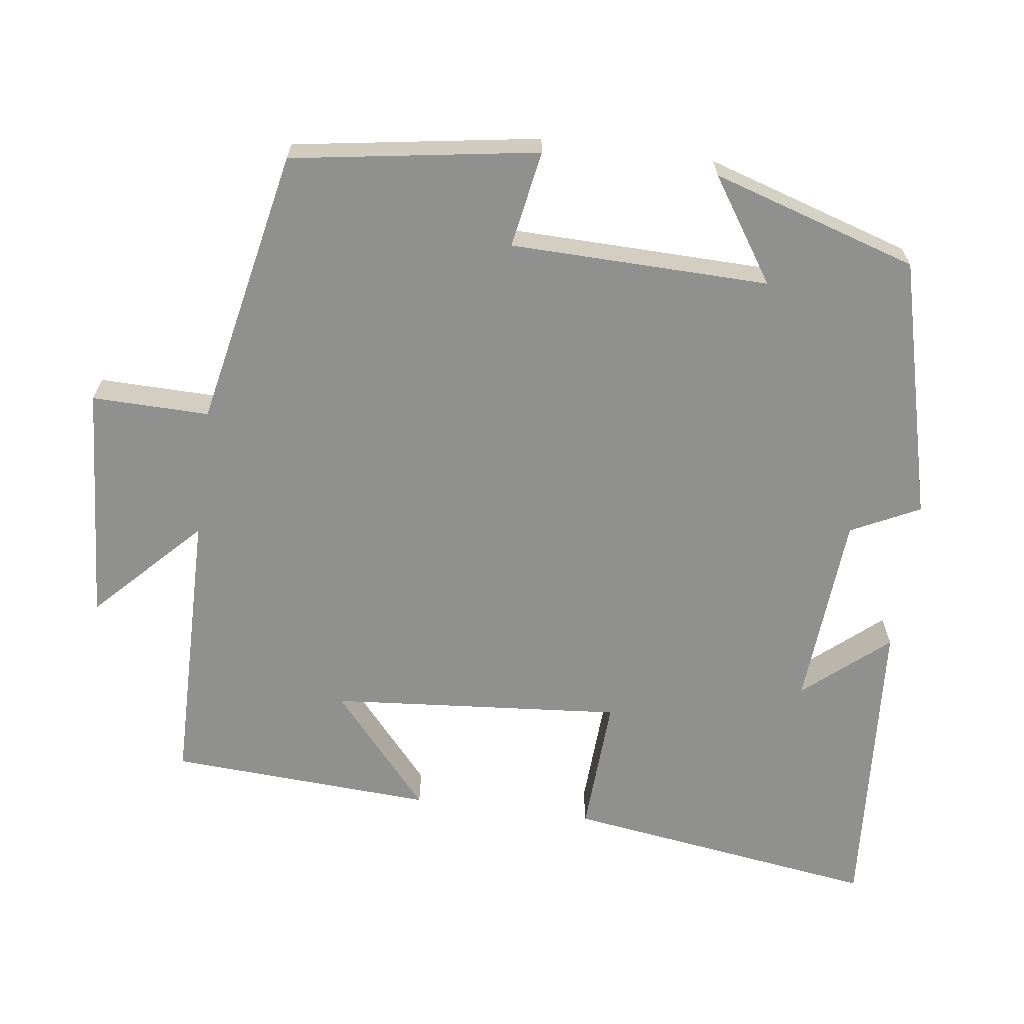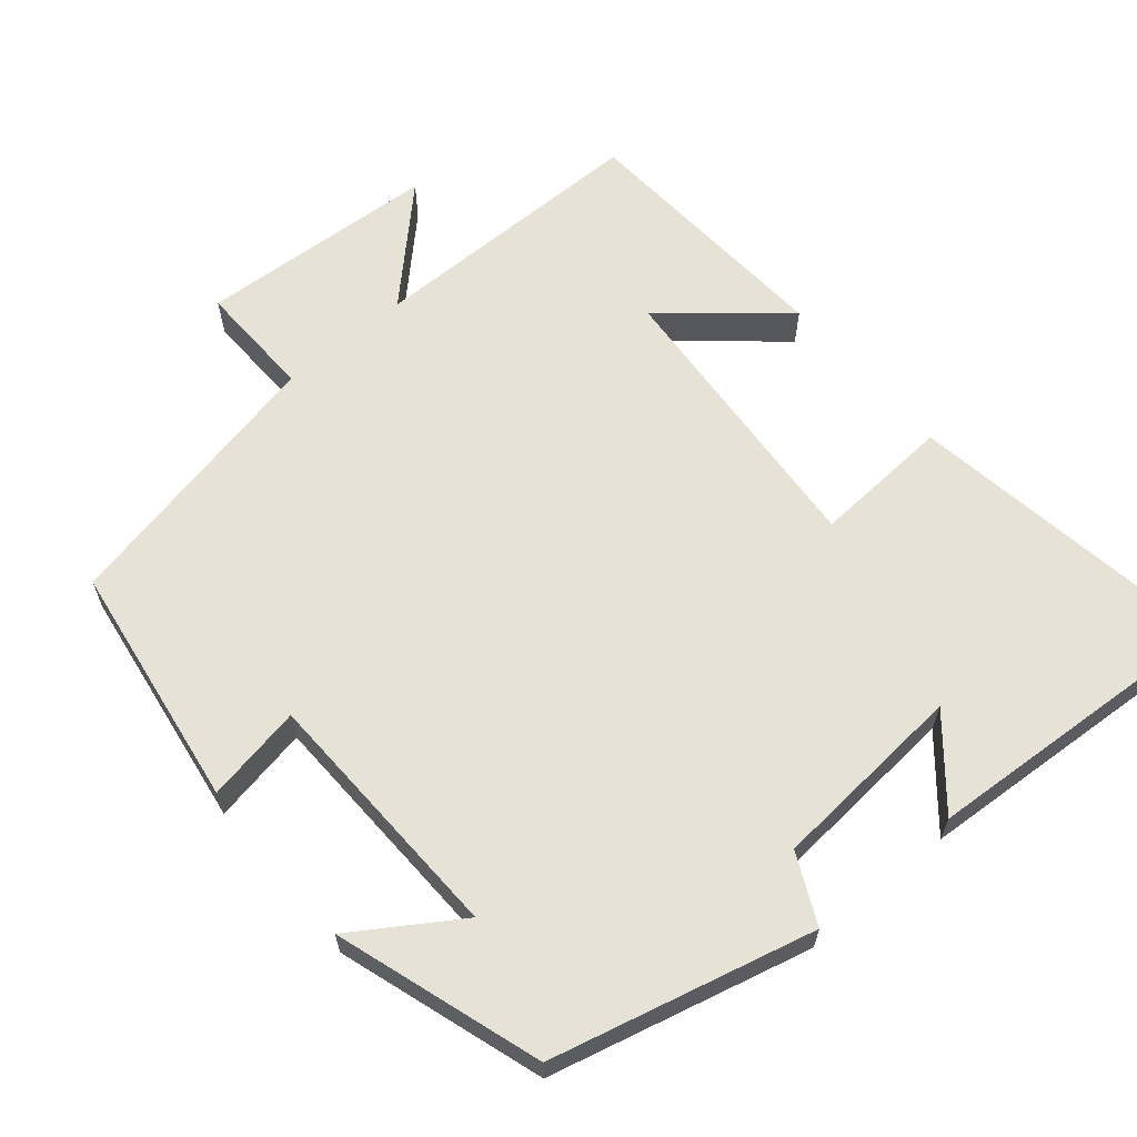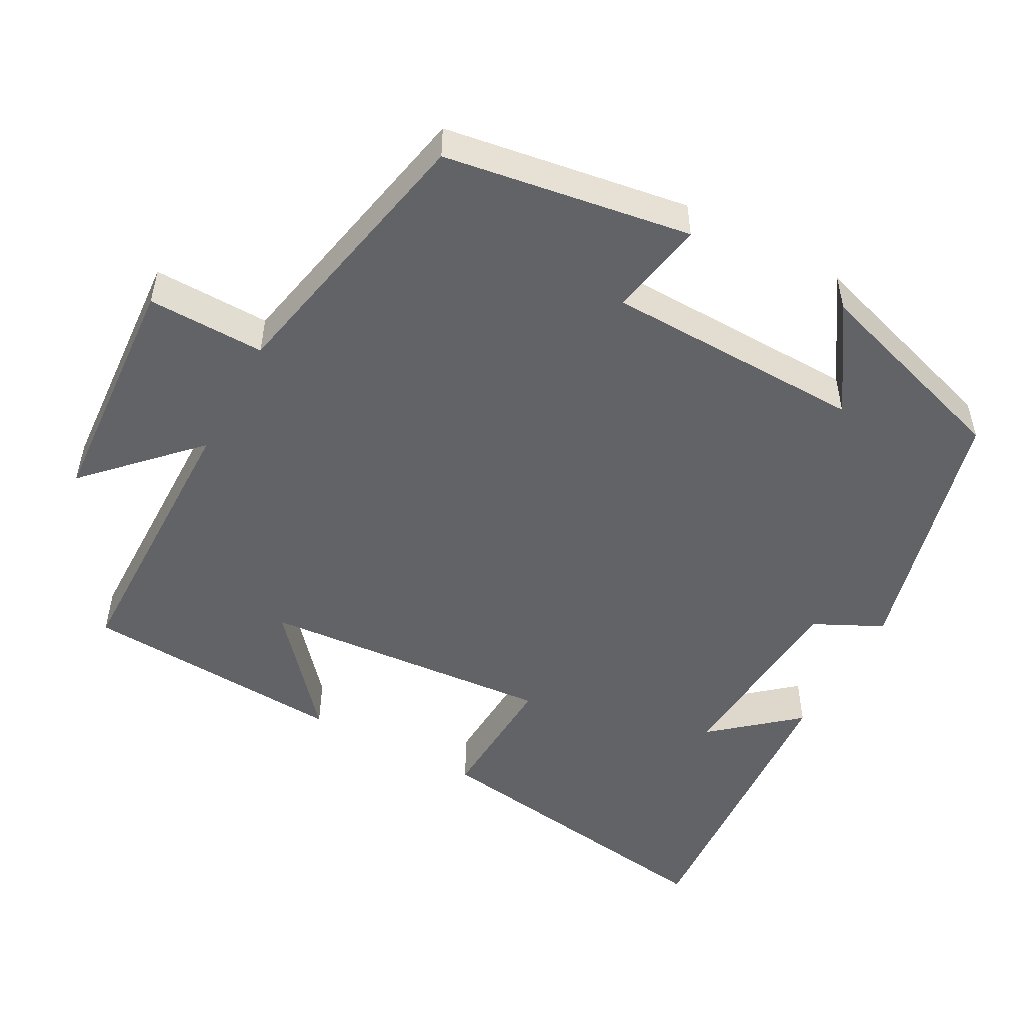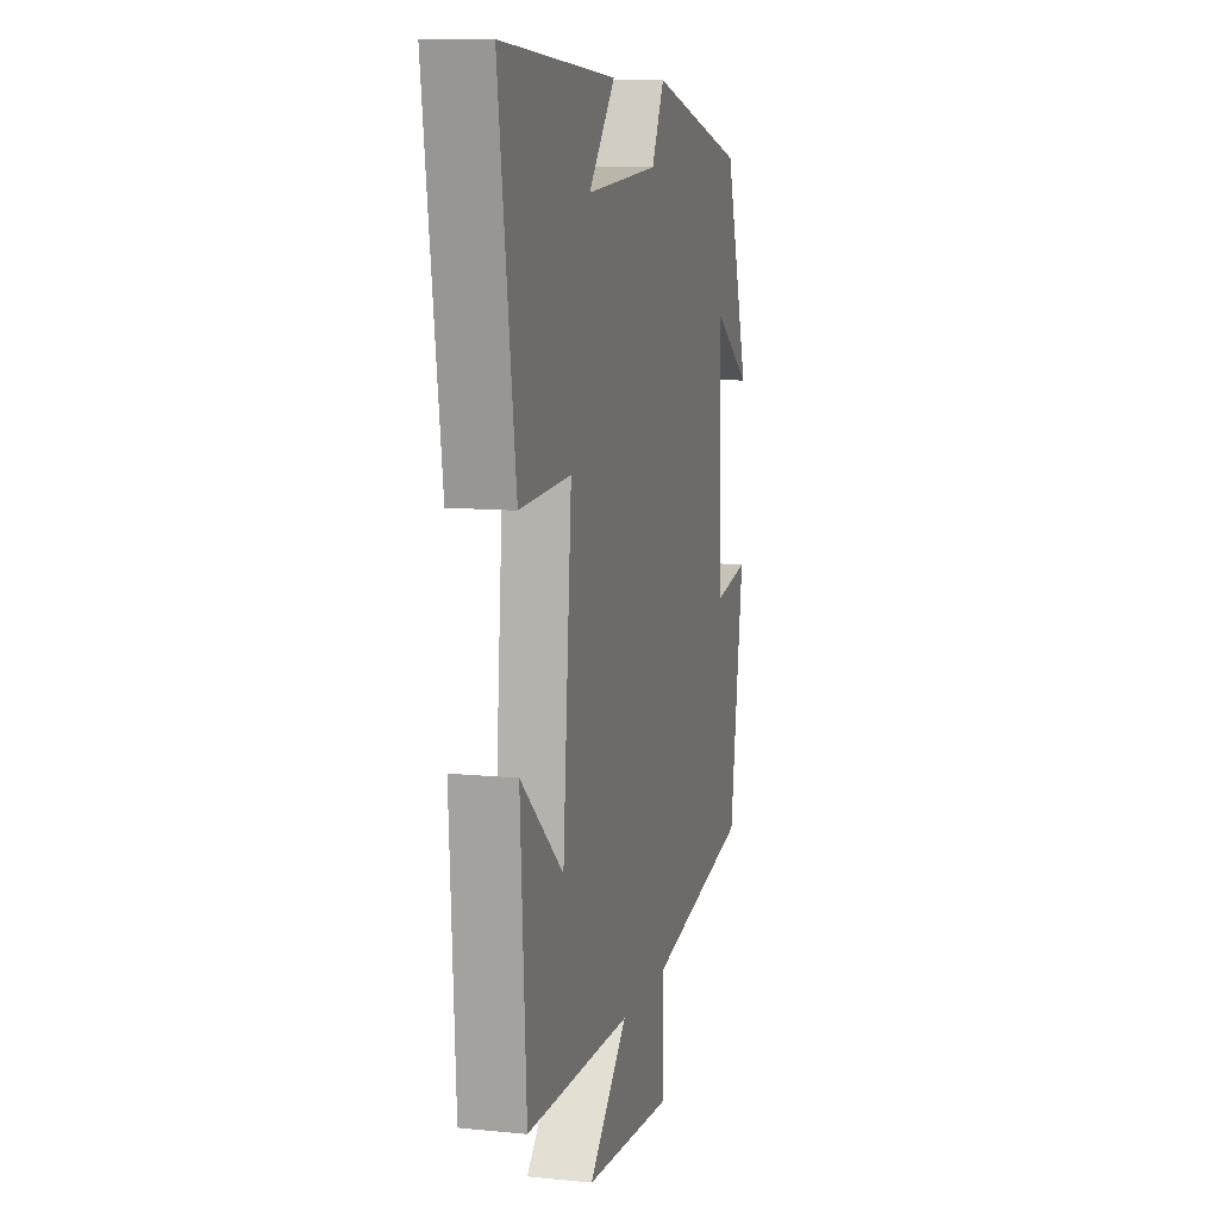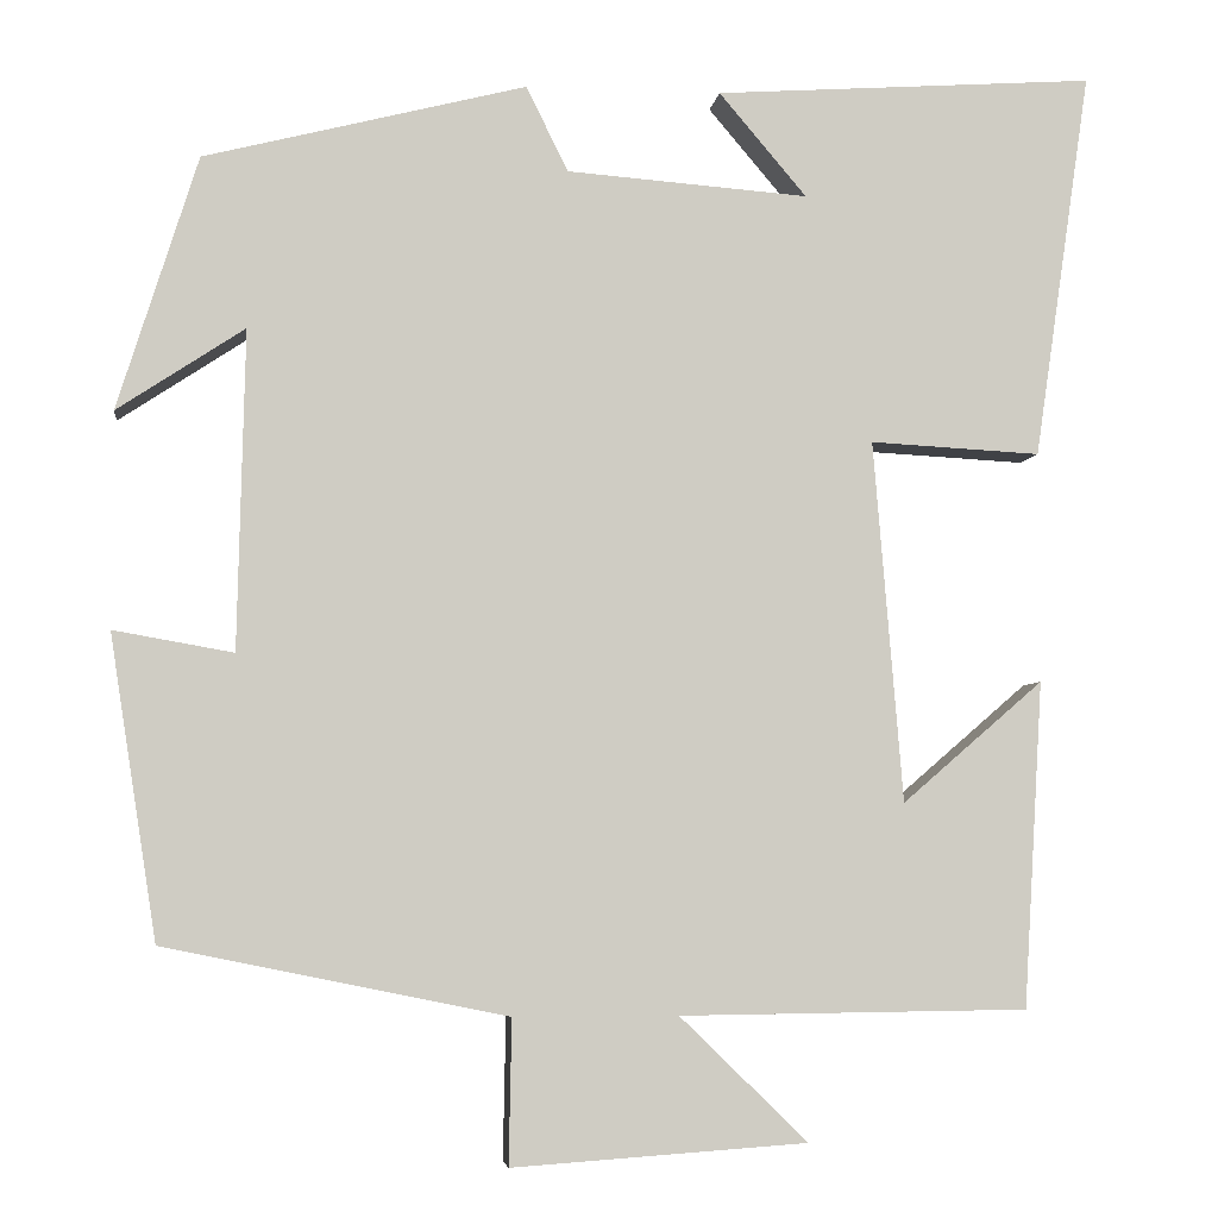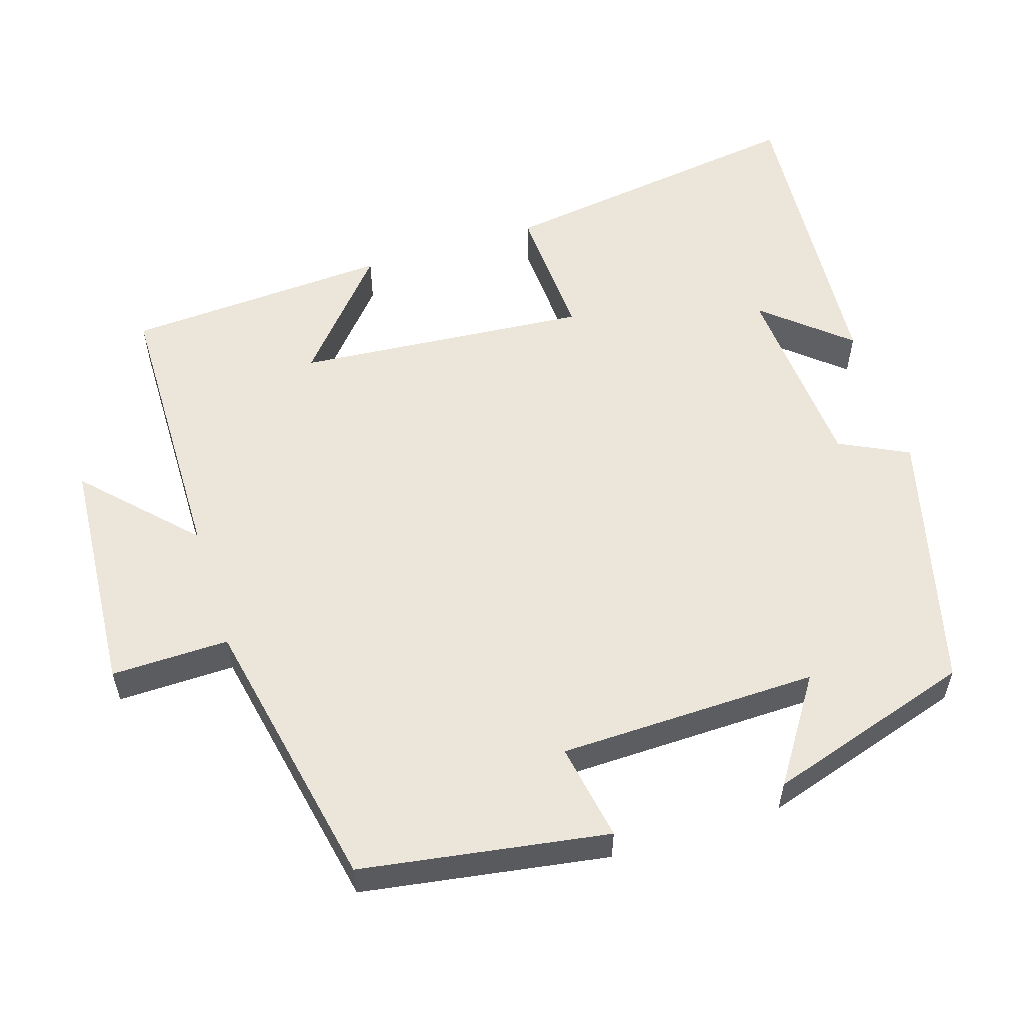
<metadata>
{"format":"obj","ext":"obj","renderer":"f3d","projection":"perspective","resolution":1024,"background":"white","views":[{"elev":-65.6,"azim":-97.5,"up":"+Y"},{"elev":63.1,"azim":-40.4,"up":"+Y"},{"elev":-51.0,"azim":-118.5,"up":"+Y"},{"elev":9.9,"azim":104.5,"up":"+Z"},{"elev":-4.9,"azim":-7.1,"up":"+Z"},{"elev":56.3,"azim":-107.4,"up":"+Y"}]}
</metadata>
<code>
v -0.413 0.07 0.412
v -0.064 0.07 0.5
v -0.019 0.07 0.408
v 0.243 0.07 0.388
v 0.148 0.07 0.5
v 0.561 0.07 0.528
v 0.5 0.07 0.108
v 0.315 0.07 0.118
v 0.347 0.07 -0.274
v 0.5 0.07 -0.142
v 0.479 0.07 -0.496
v 0.101 0.07 -0.5
v 0.24 0.07 -0.635
v -0.08 0.07 -0.657
v -0.077 0.07 -0.5
v -0.449 0.07 -0.424
v -0.5 0.07 -0.095
v -0.37 0.07 -0.118
v -0.362 0.07 0.228
v -0.5 0.07 0.137
v -0.413 0 0.412
v -0.064 0 0.5
v -0.019 0 0.408
v 0.243 0 0.388
v 0.148 0 0.5
v 0.561 0 0.528
v 0.5 0 0.108
v 0.315 0 0.118
v 0.347 0 -0.274
v 0.5 0 -0.142
v 0.479 0 -0.496
v 0.101 0 -0.5
v 0.24 0 -0.635
v -0.08 0 -0.657
v -0.077 0 -0.5
v -0.449 0 -0.424
v -0.5 0 -0.095
v -0.37 0 -0.118
v -0.362 0 0.228
v -0.5 0 0.137
f 19 20 1 2
f 18 19 2 3
f 15 16 17 18
f 15 18 3 4
f 12 13 14 15
f 12 15 4
f 9 10 11 12
f 8 9 12 4
f 7 8 4
f 4 5 6 7
f 22 21 40 39
f 23 22 39 38
f 38 37 36 35
f 24 23 38 35
f 35 34 33 32
f 24 35 32
f 32 31 30 29
f 24 32 29 28
f 24 28 27
f 27 26 25 24
f 1 21 22 2
f 2 22 23 3
f 3 23 24 4
f 4 24 25 5
f 5 25 26 6
f 6 26 27 7
f 7 27 28 8
f 8 28 29 9
f 9 29 30 10
f 10 30 31 11
f 11 31 32 12
f 12 32 33 13
f 13 33 34 14
f 14 34 35 15
f 15 35 36 16
f 16 36 37 17
f 17 37 38 18
f 18 38 39 19
f 19 39 40 20
f 20 40 21 1

</code>
